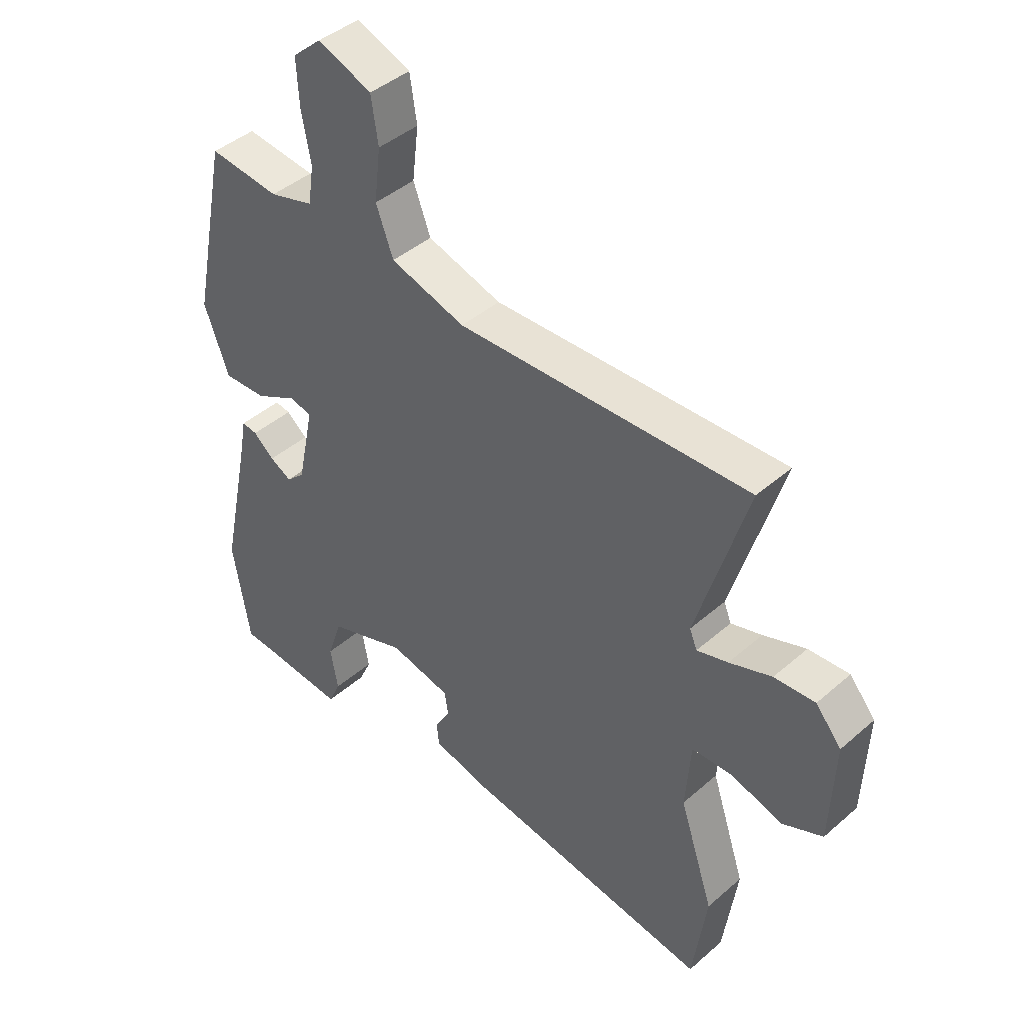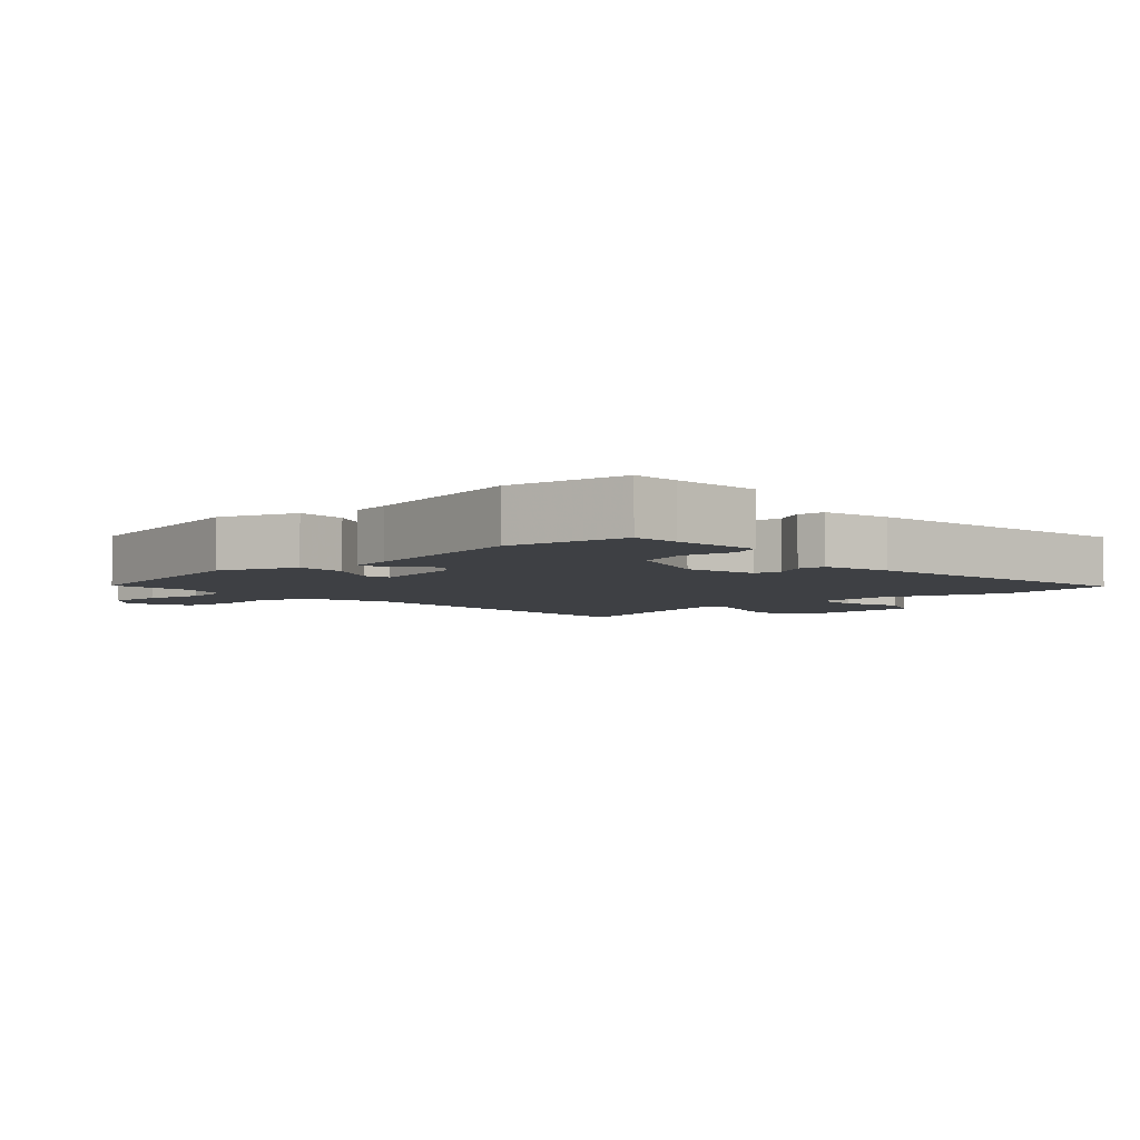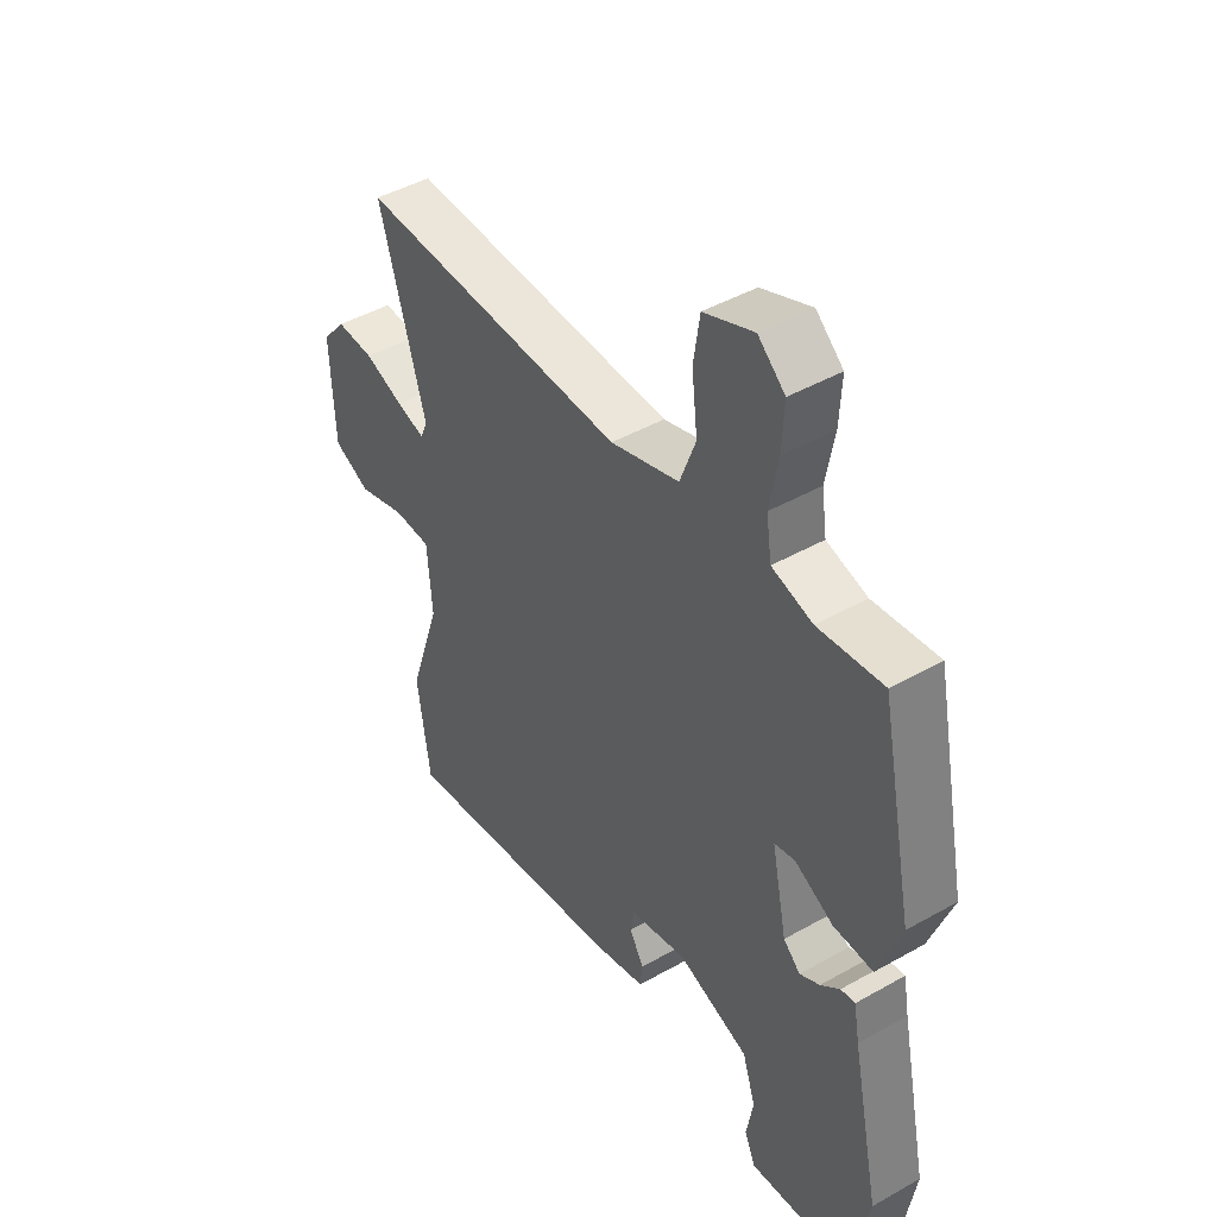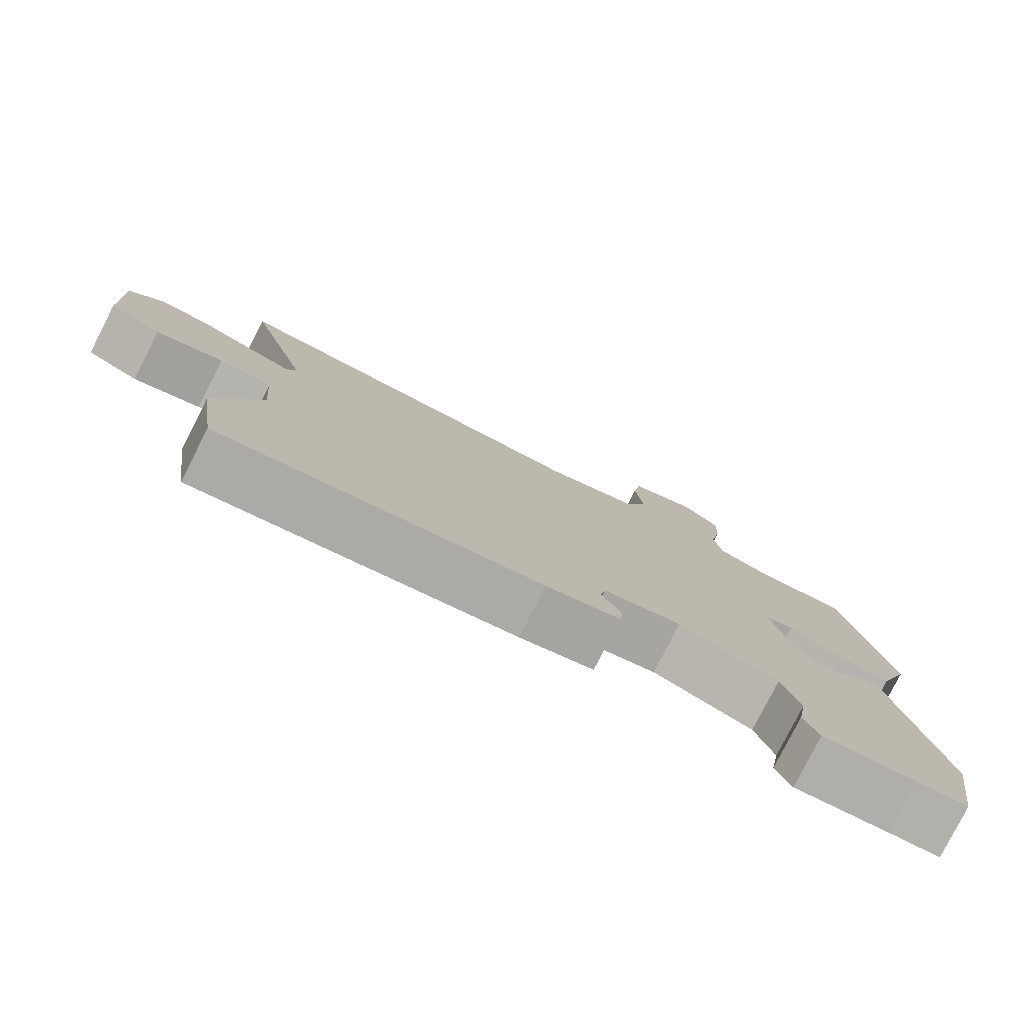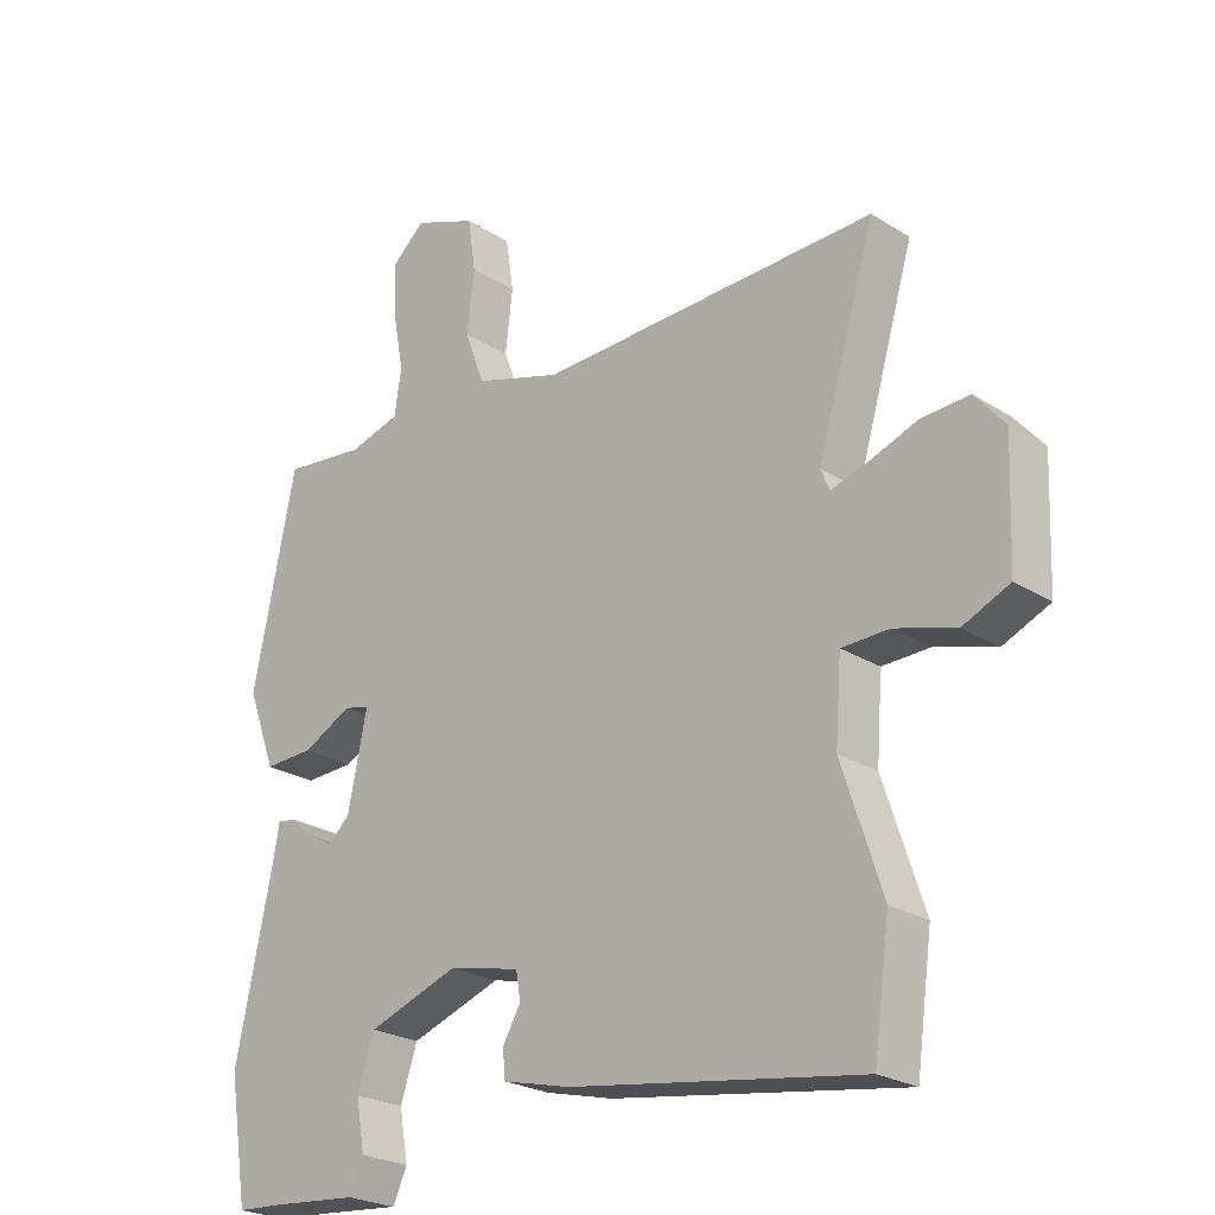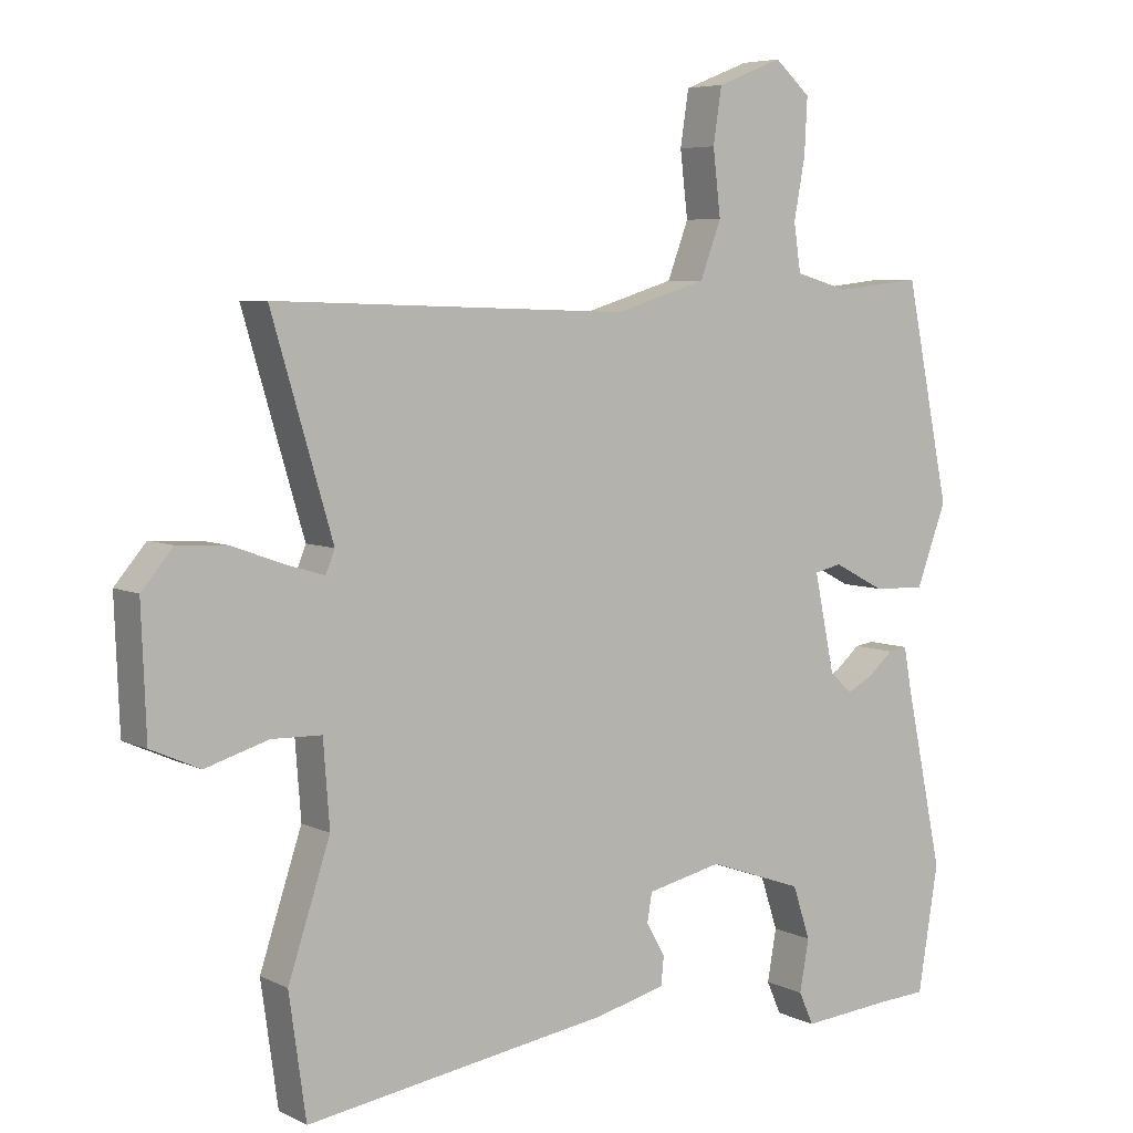
<metadata>
{"format":"obj","ext":"obj","renderer":"f3d","projection":"perspective","resolution":1024,"background":"white","views":[{"elev":42.8,"azim":-135.9,"up":"+Z"},{"elev":-4.7,"azim":132.7,"up":"+Y"},{"elev":44.7,"azim":56.6,"up":"+Z"},{"elev":-79.6,"azim":-27.1,"up":"+Z"},{"elev":-24.1,"azim":-136.2,"up":"+Z"},{"elev":5.9,"azim":-35.0,"up":"+Z"}]}
</metadata>
<code>
v 0.527 0.07 -0.332
v 0.498 0.07 -0.511
v 0.428 0.07 -0.515
v 0.299 0.07 -0.526
v 0.278 0.07 -0.479
v 0.291 0.07 -0.405
v 0.266 0.07 -0.329
v 0.13 0.07 -0.281
v 0.023 0.07 -0.305
v 0.016 0.07 -0.346
v 0.043 0.07 -0.393
v 0.039 0.07 -0.434
v -0.062 0.07 -0.459
v -0.497 0.07 -0.525
v -0.521 0.07 -0.352
v -0.461 0.07 -0.17
v -0.47 0.07 -0.05
v -0.541 0.07 -0.048
v -0.631 0.07 -0.075
v -0.701 0.07 -0.044
v -0.708 0.07 0.136
v -0.663 0.07 0.189
v -0.592 0.07 0.185
v -0.518 0.07 0.158
v -0.464 0.07 0.142
v -0.451 0.07 0.174
v -0.538 0.07 0.468
v -0.03 0.07 0.452
v 0.1 0.07 0.492
v 0.13 0.07 0.572
v 0.119 0.07 0.665
v 0.131 0.07 0.744
v 0.225 0.07 0.781
v 0.276 0.07 0.736
v 0.272 0.07 0.657
v 0.256 0.07 0.57
v 0.266 0.07 0.502
v 0.343 0.07 0.48
v 0.466 0.07 0.494
v 0.53 0.07 0.183
v 0.487 0.07 0.067
v 0.412 0.07 0.07
v 0.339 0.07 0.108
v 0.3 0.07 0.099
v 0.329 0.07 -0.04
v 0.361 0.07 -0.07
v 0.399 0.07 -0.05
v 0.435 0.07 -0.019
v 0.462 0.07 -0.015
v 0.473 0.07 -0.076
v 0.527 0 -0.332
v 0.498 0 -0.511
v 0.428 0 -0.515
v 0.299 0 -0.526
v 0.278 0 -0.479
v 0.291 0 -0.405
v 0.266 0 -0.329
v 0.13 0 -0.281
v 0.023 0 -0.305
v 0.016 0 -0.346
v 0.043 0 -0.393
v 0.039 0 -0.434
v -0.062 0 -0.459
v -0.497 0 -0.525
v -0.521 0 -0.352
v -0.461 0 -0.17
v -0.47 0 -0.05
v -0.541 0 -0.048
v -0.631 0 -0.075
v -0.701 0 -0.044
v -0.708 0 0.136
v -0.663 0 0.189
v -0.592 0 0.185
v -0.518 0 0.158
v -0.464 0 0.142
v -0.451 0 0.174
v -0.538 0 0.468
v -0.03 0 0.452
v 0.1 0 0.492
v 0.13 0 0.572
v 0.119 0 0.665
v 0.131 0 0.744
v 0.225 0 0.781
v 0.276 0 0.736
v 0.272 0 0.657
v 0.256 0 0.57
v 0.266 0 0.502
v 0.343 0 0.48
v 0.466 0 0.494
v 0.53 0 0.183
v 0.487 0 0.067
v 0.412 0 0.07
v 0.339 0 0.108
v 0.3 0 0.099
v 0.329 0 -0.04
v 0.361 0 -0.07
v 0.399 0 -0.05
v 0.435 0 -0.019
v 0.462 0 -0.015
v 0.473 0 -0.076
f 47 48 49 50
f 1 2 3
f 50 1 3
f 47 50 3
f 46 47 3
f 45 46 3 4
f 44 45 4
f 41 42 43
f 40 41 43
f 39 40 43
f 38 39 43
f 37 38 43 44
f 36 37 44 4
f 34 35 36
f 33 34 36
f 32 33 36
f 31 32 36
f 30 31 36
f 29 30 36
f 26 27 28
f 25 26 28 29
f 22 23 24
f 21 22 24
f 20 21 24
f 19 20 24
f 18 19 24
f 17 18 24 25
f 25 29 36
f 17 25 36
f 16 17 36
f 14 15 16
f 13 14 16
f 12 13 16
f 11 12 16
f 10 11 16
f 4 5 6
f 36 4 6
f 36 6 7
f 9 10 16
f 8 9 16 36
f 7 8 36
f 100 99 98 97
f 53 52 51
f 53 51 100
f 53 100 97
f 53 97 96
f 54 53 96 95
f 54 95 94
f 93 92 91
f 93 91 90
f 93 90 89
f 93 89 88
f 94 93 88 87
f 54 94 87 86
f 86 85 84
f 86 84 83
f 86 83 82
f 86 82 81
f 86 81 80
f 86 80 79
f 78 77 76
f 79 78 76 75
f 74 73 72
f 74 72 71
f 74 71 70
f 74 70 69
f 74 69 68
f 75 74 68 67
f 86 79 75
f 86 75 67
f 86 67 66
f 66 65 64
f 66 64 63
f 66 63 62
f 66 62 61
f 66 61 60
f 56 55 54
f 56 54 86
f 57 56 86
f 66 60 59
f 86 66 59 58
f 86 58 57
f 1 51 52 2
f 2 52 53 3
f 3 53 54 4
f 4 54 55 5
f 5 55 56 6
f 6 56 57 7
f 7 57 58 8
f 8 58 59 9
f 9 59 60 10
f 10 60 61 11
f 11 61 62 12
f 12 62 63 13
f 13 63 64 14
f 14 64 65 15
f 15 65 66 16
f 16 66 67 17
f 17 67 68 18
f 18 68 69 19
f 19 69 70 20
f 20 70 71 21
f 21 71 72 22
f 22 72 73 23
f 23 73 74 24
f 24 74 75 25
f 25 75 76 26
f 26 76 77 27
f 27 77 78 28
f 28 78 79 29
f 29 79 80 30
f 30 80 81 31
f 31 81 82 32
f 32 82 83 33
f 33 83 84 34
f 34 84 85 35
f 35 85 86 36
f 36 86 87 37
f 37 87 88 38
f 38 88 89 39
f 39 89 90 40
f 40 90 91 41
f 41 91 92 42
f 42 92 93 43
f 43 93 94 44
f 44 94 95 45
f 45 95 96 46
f 46 96 97 47
f 47 97 98 48
f 48 98 99 49
f 49 99 100 50
f 50 100 51 1

</code>
